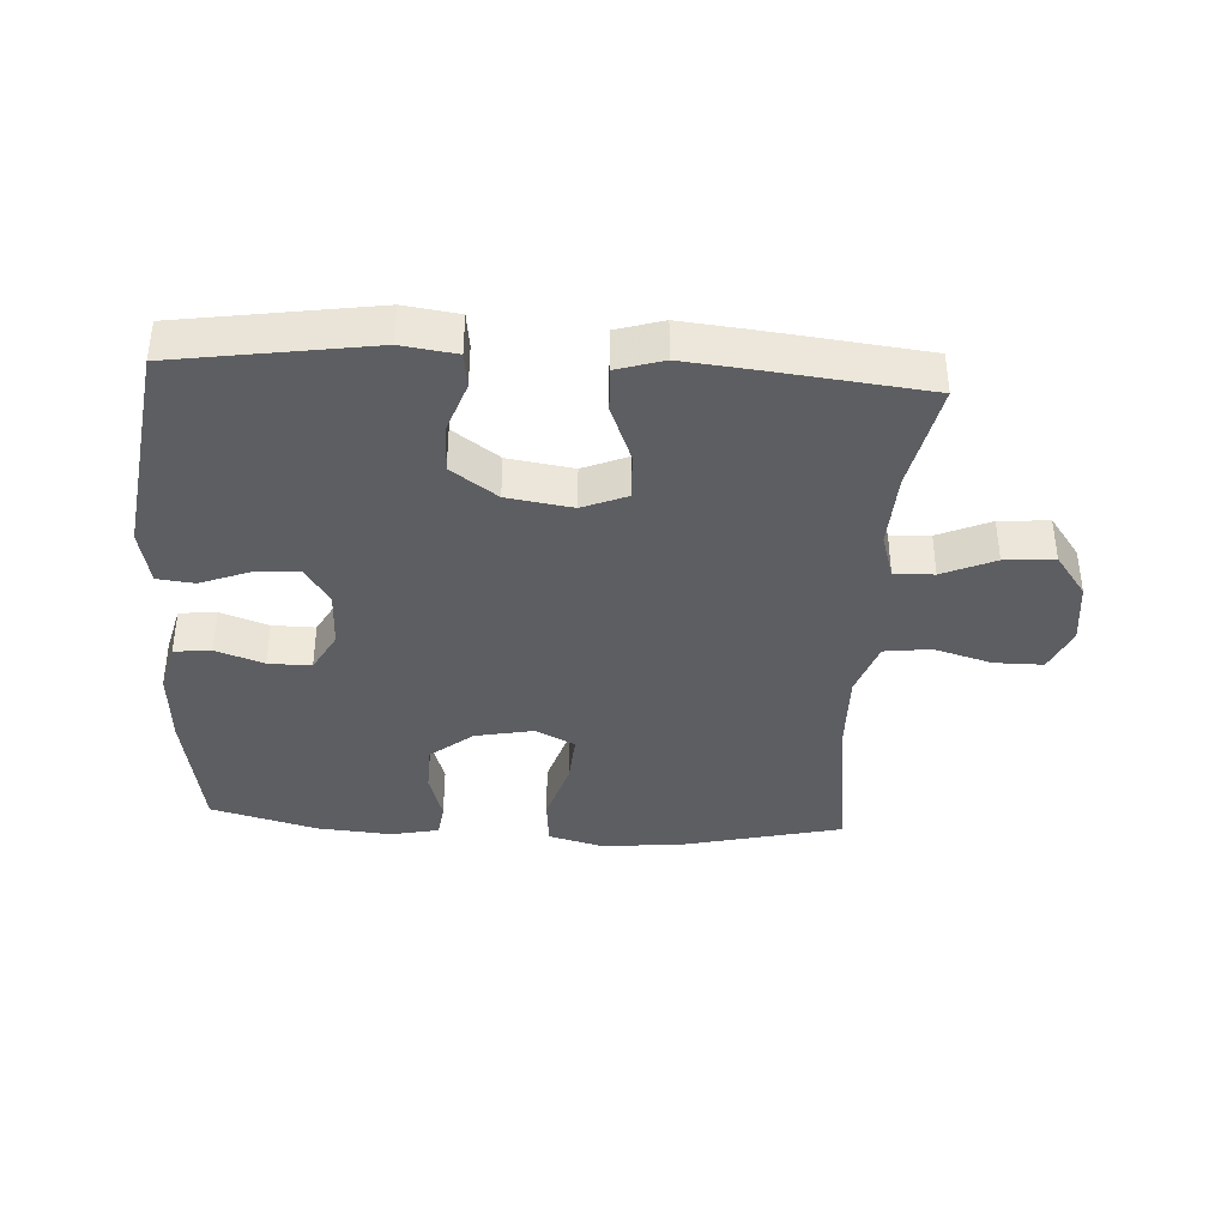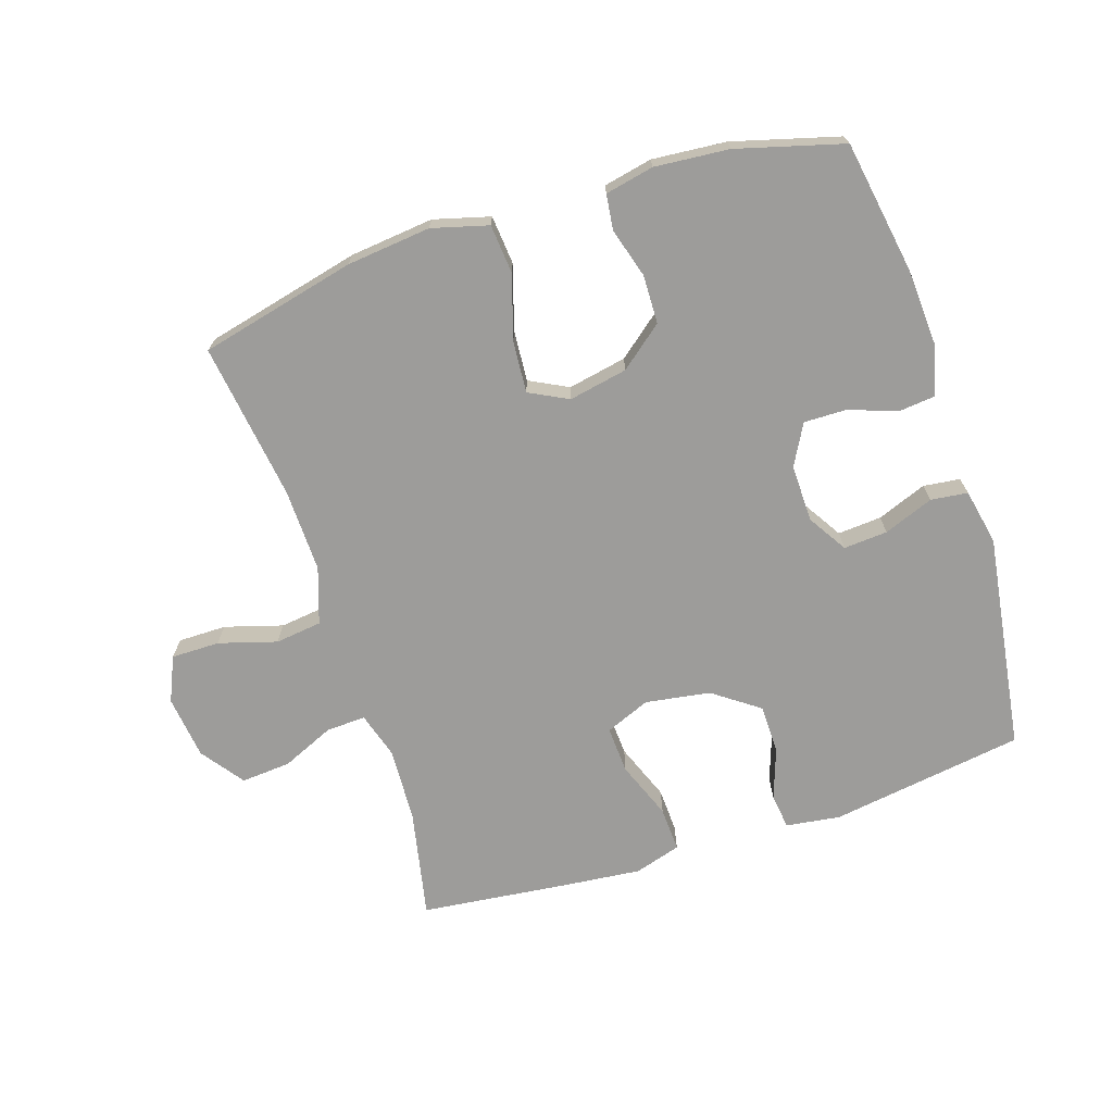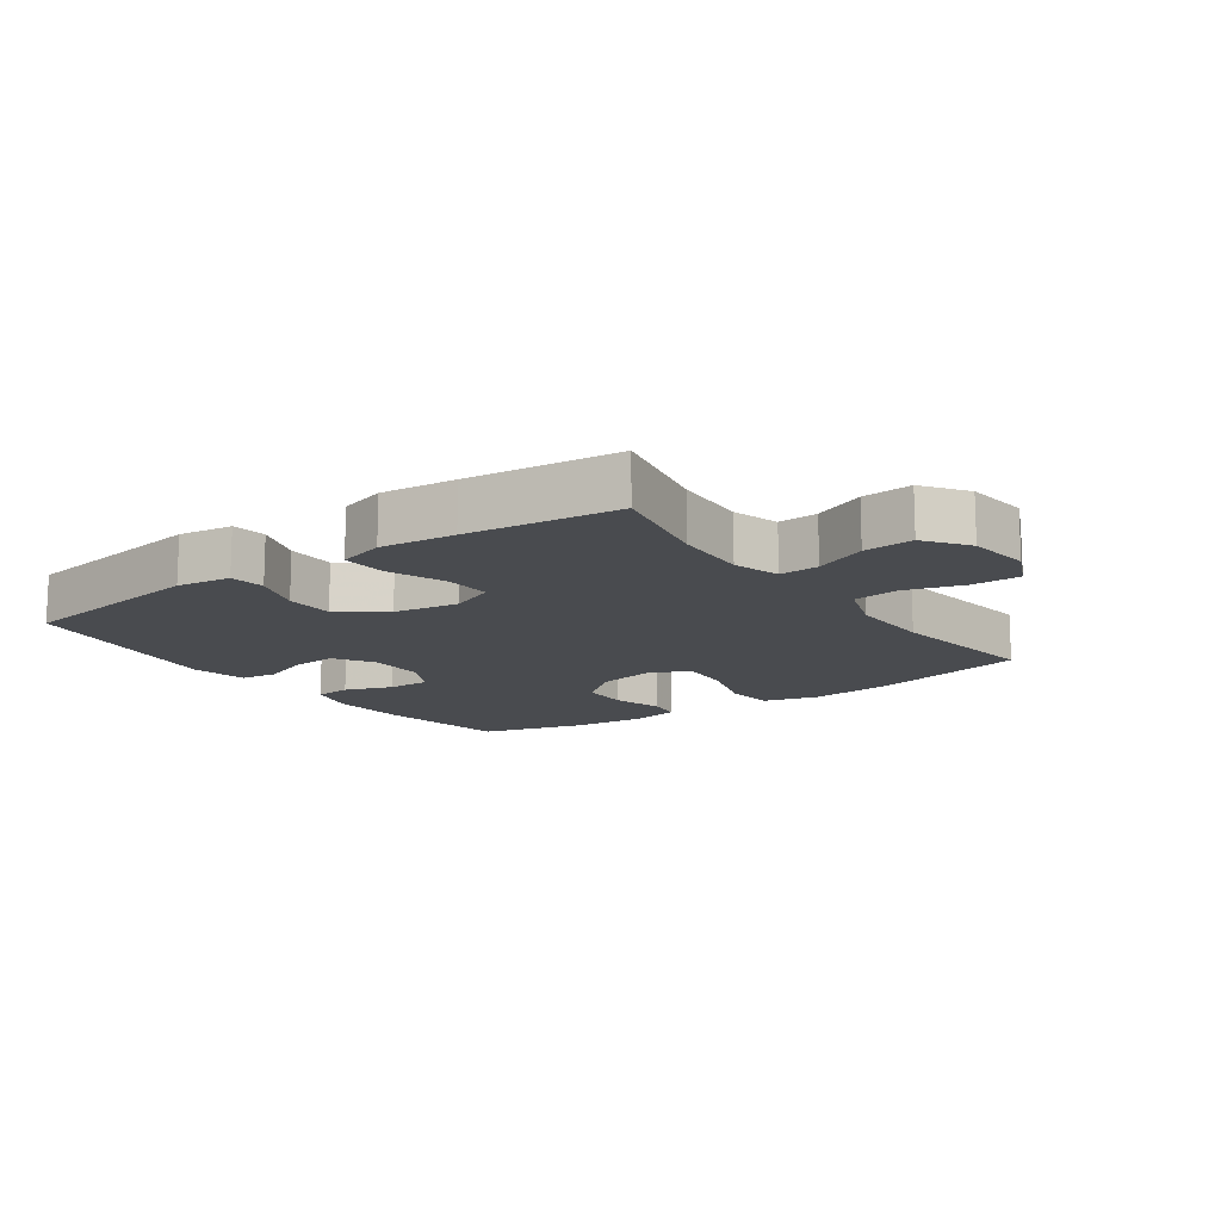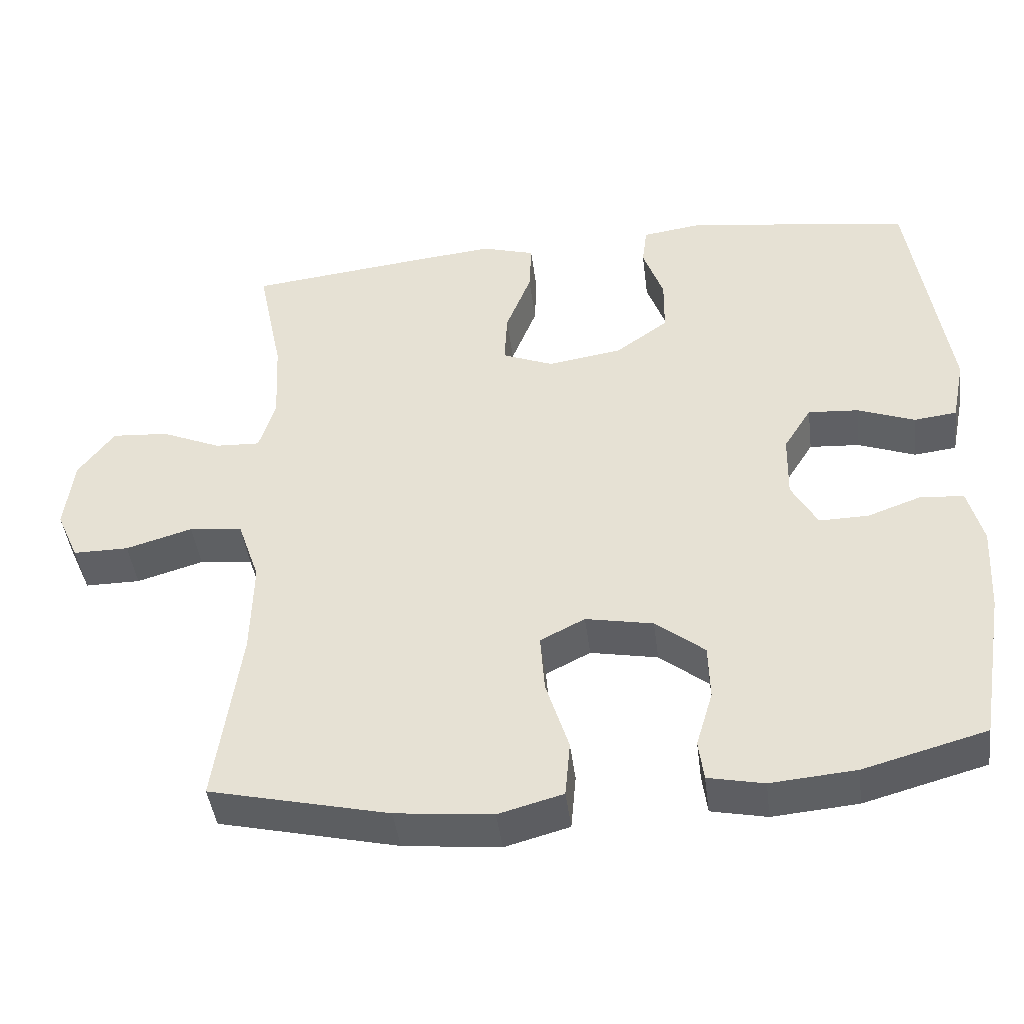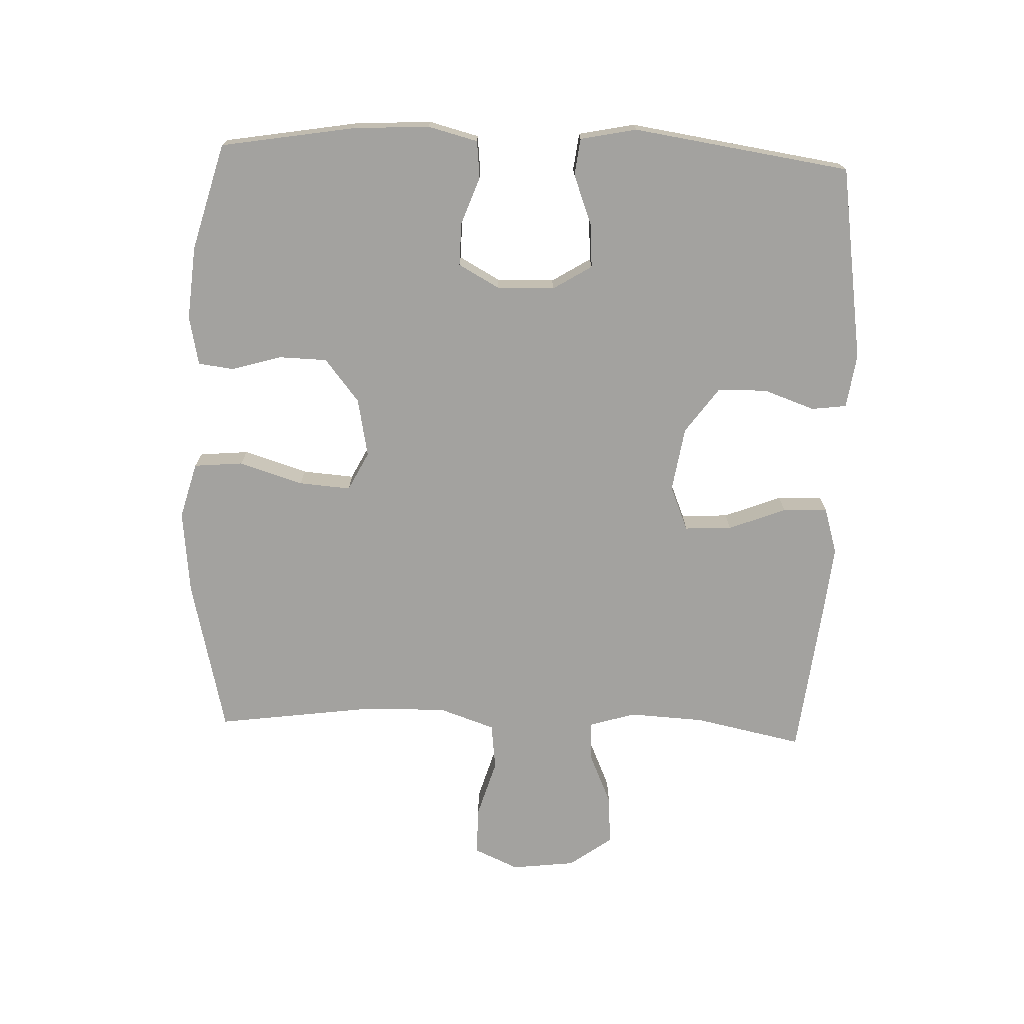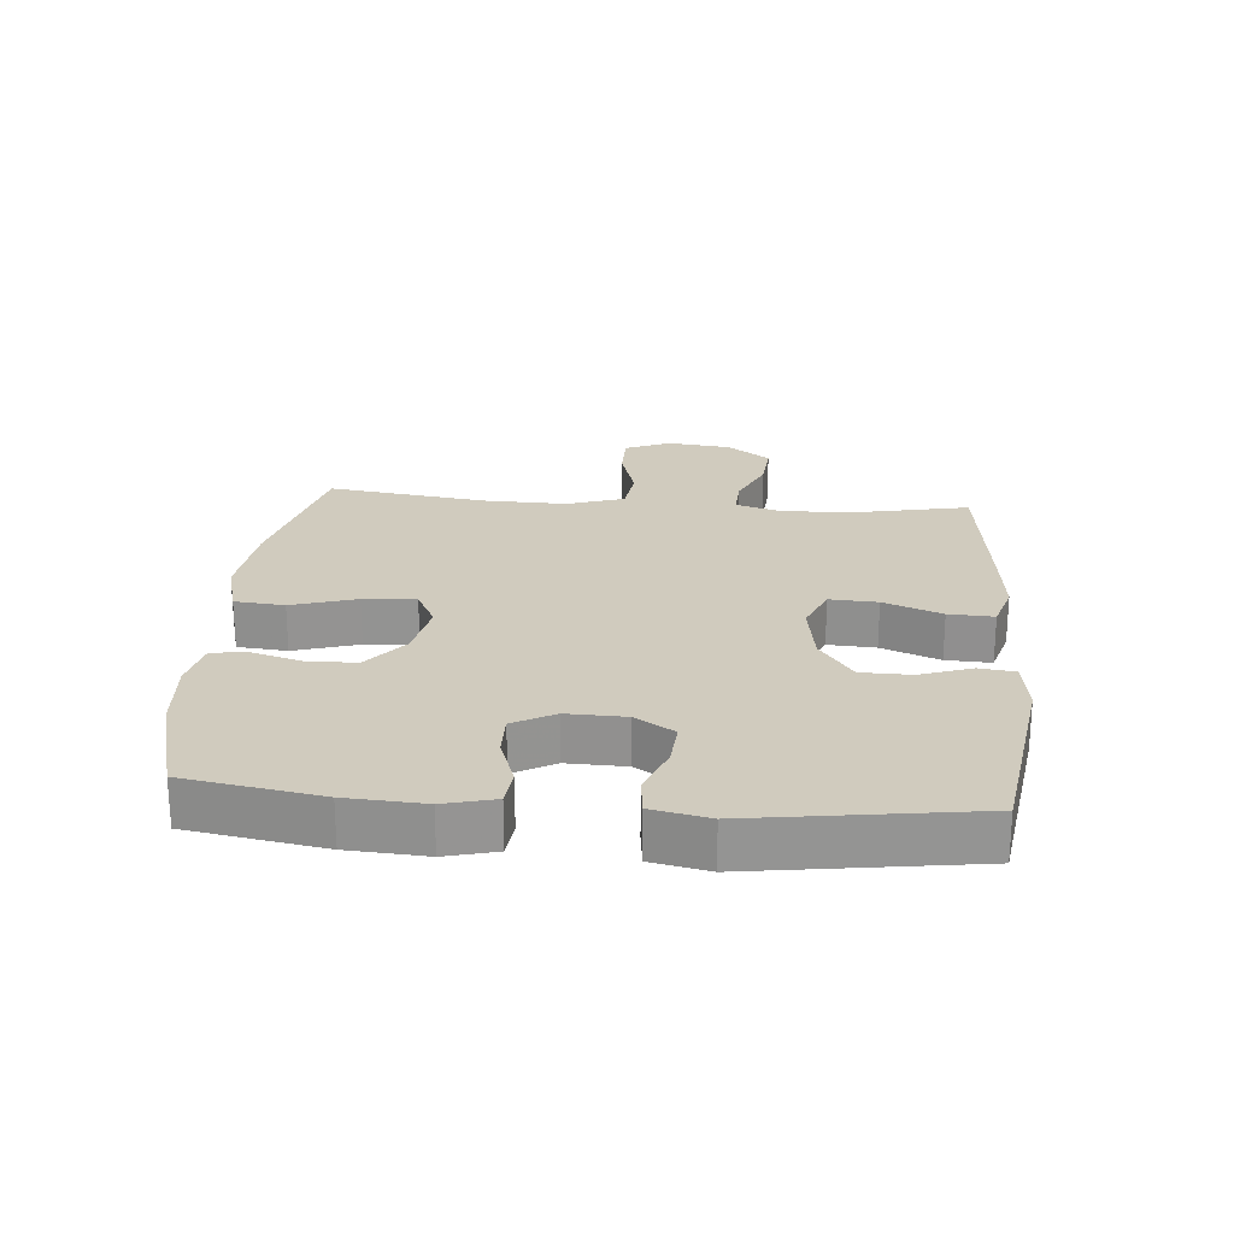
<metadata>
{"format":"obj","ext":"obj","renderer":"f3d","projection":"perspective","resolution":1024,"background":"white","views":[{"elev":-38.3,"azim":-3.3,"up":"+Y"},{"elev":-70.3,"azim":-162.0,"up":"+Y"},{"elev":-13.7,"azim":35.3,"up":"+Y"},{"elev":-44.1,"azim":-172.8,"up":"+Z"},{"elev":-72.5,"azim":-92.2,"up":"+Y"},{"elev":23.3,"azim":-85.1,"up":"+Y"}]}
</metadata>
<code>
v 0.5 0.07 0.5
v 0.465 0.07 0.33
v 0.459 0.07 0.213
v 0.481 0.07 0.14
v 0.543 0.07 0.143
v 0.625 0.07 0.179
v 0.703 0.07 0.185
v 0.752 0.07 0.118
v 0.764 0.07 0.018
v 0.733 0.07 -0.052
v 0.657 0.07 -0.052
v 0.566 0.07 -0.025
v 0.493 0.07 -0.034
v 0.463 0.07 -0.122
v 0.466 0.07 -0.253
v 0.5 0.07 -0.5
v 0.255 0.07 -0.558
v 0.123 0.07 -0.572
v 0.035 0.07 -0.548
v 0.028 0.07 -0.471
v 0.059 0.07 -0.371
v 0.065 0.07 -0.29
v 0.004 0.07 -0.259
v -0.088 0.07 -0.277
v -0.155 0.07 -0.331
v -0.157 0.07 -0.407
v -0.134 0.07 -0.485
v -0.141 0.07 -0.54
v -0.217 0.07 -0.556
v -0.333 0.07 -0.546
v -0.5 0.07 -0.5
v -0.535 0.07 -0.291
v -0.542 0.07 -0.171
v -0.522 0.07 -0.093
v -0.464 0.07 -0.087
v -0.389 0.07 -0.114
v -0.322 0.07 -0.115
v -0.287 0.07 -0.051
v -0.289 0.07 0.039
v -0.327 0.07 0.1
v -0.396 0.07 0.095
v -0.474 0.07 0.065
v -0.532 0.07 0.072
v -0.55 0.07 0.16
v -0.5 0.07 0.5
v -0.195 0.07 0.546
v -0.11 0.07 0.534
v -0.103 0.07 0.479
v -0.131 0.07 0.399
v -0.13 0.07 0.322
v -0.058 0.07 0.27
v 0.044 0.07 0.254
v 0.114 0.07 0.283
v 0.11 0.07 0.357
v 0.075 0.07 0.447
v 0.072 0.07 0.517
v 0.145 0.07 0.539
v 0.262 0.07 0.527
v 0.5 0 0.5
v 0.465 0 0.33
v 0.459 0 0.213
v 0.481 0 0.14
v 0.543 0 0.143
v 0.625 0 0.179
v 0.703 0 0.185
v 0.752 0 0.118
v 0.764 0 0.018
v 0.733 0 -0.052
v 0.657 0 -0.052
v 0.566 0 -0.025
v 0.493 0 -0.034
v 0.463 0 -0.122
v 0.466 0 -0.253
v 0.5 0 -0.5
v 0.255 0 -0.558
v 0.123 0 -0.572
v 0.035 0 -0.548
v 0.028 0 -0.471
v 0.059 0 -0.371
v 0.065 0 -0.29
v 0.004 0 -0.259
v -0.088 0 -0.277
v -0.155 0 -0.331
v -0.157 0 -0.407
v -0.134 0 -0.485
v -0.141 0 -0.54
v -0.217 0 -0.556
v -0.333 0 -0.546
v -0.5 0 -0.5
v -0.535 0 -0.291
v -0.542 0 -0.171
v -0.522 0 -0.093
v -0.464 0 -0.087
v -0.389 0 -0.114
v -0.322 0 -0.115
v -0.287 0 -0.051
v -0.289 0 0.039
v -0.327 0 0.1
v -0.396 0 0.095
v -0.474 0 0.065
v -0.532 0 0.072
v -0.55 0 0.16
v -0.5 0 0.5
v -0.195 0 0.546
v -0.11 0 0.534
v -0.103 0 0.479
v -0.131 0 0.399
v -0.13 0 0.322
v -0.058 0 0.27
v 0.044 0 0.254
v 0.114 0 0.283
v 0.11 0 0.357
v 0.075 0 0.447
v 0.072 0 0.517
v 0.145 0 0.539
v 0.262 0 0.527
f 57 58 1 2
f 54 55 56 57
f 53 54 57 2
f 52 53 2 3
f 46 47 48 49
f 46 49 50
f 45 46 50
f 44 45 50 51
f 41 42 43 44
f 40 41 44 51
f 33 34 35 36
f 33 36 37
f 32 33 37
f 31 32 37
f 30 31 37 38
f 26 27 28 29
f 25 26 29 30
f 18 19 20 21
f 18 21 22
f 15 16 17 18
f 14 15 18 22
f 13 14 22 23
f 9 10 11 12
f 9 12 13
f 8 9 13
f 5 6 7 8
f 4 5 8 13
f 52 3 4 13
f 39 40 51 52
f 38 39 52 13
f 25 30 38
f 24 25 38
f 13 23 24 38
f 60 59 116 115
f 115 114 113 112
f 60 115 112 111
f 61 60 111 110
f 107 106 105 104
f 108 107 104
f 108 104 103
f 109 108 103 102
f 102 101 100 99
f 109 102 99 98
f 94 93 92 91
f 95 94 91
f 95 91 90
f 95 90 89
f 96 95 89 88
f 87 86 85 84
f 88 87 84 83
f 79 78 77 76
f 80 79 76
f 76 75 74 73
f 80 76 73 72
f 81 80 72 71
f 70 69 68 67
f 71 70 67
f 71 67 66
f 66 65 64 63
f 71 66 63 62
f 71 62 61 110
f 110 109 98 97
f 71 110 97 96
f 96 88 83
f 96 83 82
f 96 82 81 71
f 1 59 60 2
f 2 60 61 3
f 3 61 62 4
f 4 62 63 5
f 5 63 64 6
f 6 64 65 7
f 7 65 66 8
f 8 66 67 9
f 9 67 68 10
f 10 68 69 11
f 11 69 70 12
f 12 70 71 13
f 13 71 72 14
f 14 72 73 15
f 15 73 74 16
f 16 74 75 17
f 17 75 76 18
f 18 76 77 19
f 19 77 78 20
f 20 78 79 21
f 21 79 80 22
f 22 80 81 23
f 23 81 82 24
f 24 82 83 25
f 25 83 84 26
f 26 84 85 27
f 27 85 86 28
f 28 86 87 29
f 29 87 88 30
f 30 88 89 31
f 31 89 90 32
f 32 90 91 33
f 33 91 92 34
f 34 92 93 35
f 35 93 94 36
f 36 94 95 37
f 37 95 96 38
f 38 96 97 39
f 39 97 98 40
f 40 98 99 41
f 41 99 100 42
f 42 100 101 43
f 43 101 102 44
f 44 102 103 45
f 45 103 104 46
f 46 104 105 47
f 47 105 106 48
f 48 106 107 49
f 49 107 108 50
f 50 108 109 51
f 51 109 110 52
f 52 110 111 53
f 53 111 112 54
f 54 112 113 55
f 55 113 114 56
f 56 114 115 57
f 57 115 116 58
f 58 116 59 1

</code>
